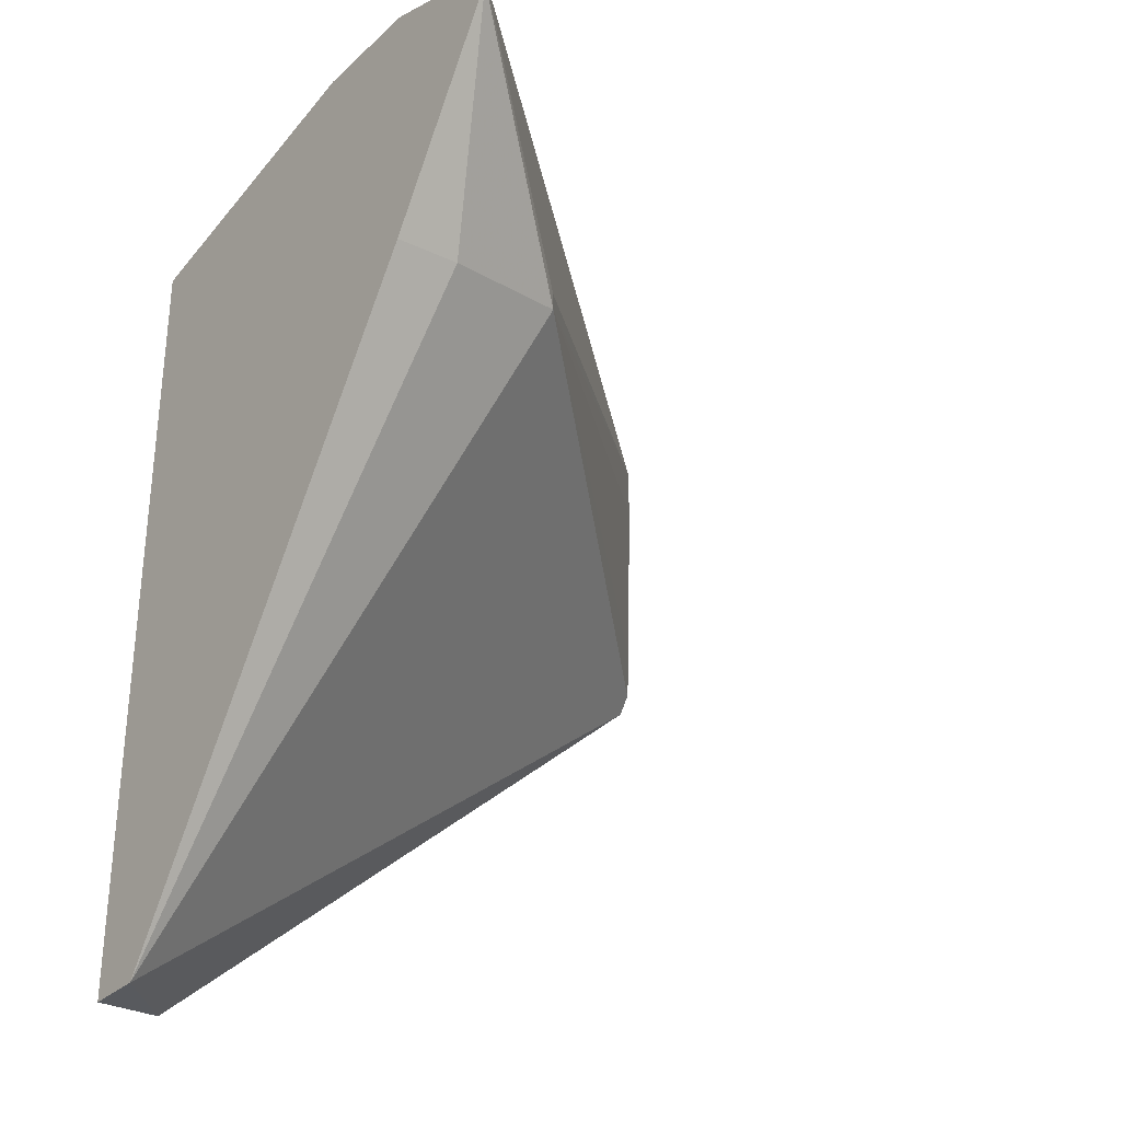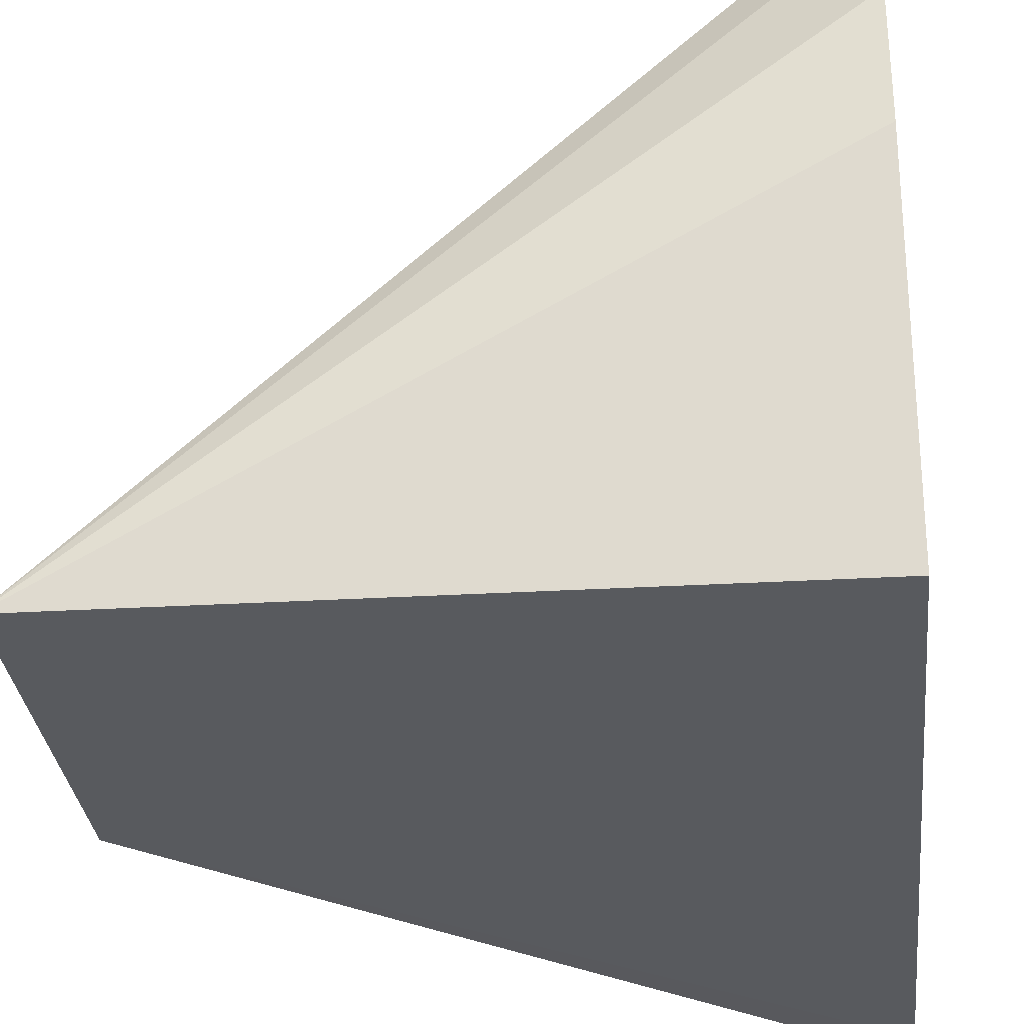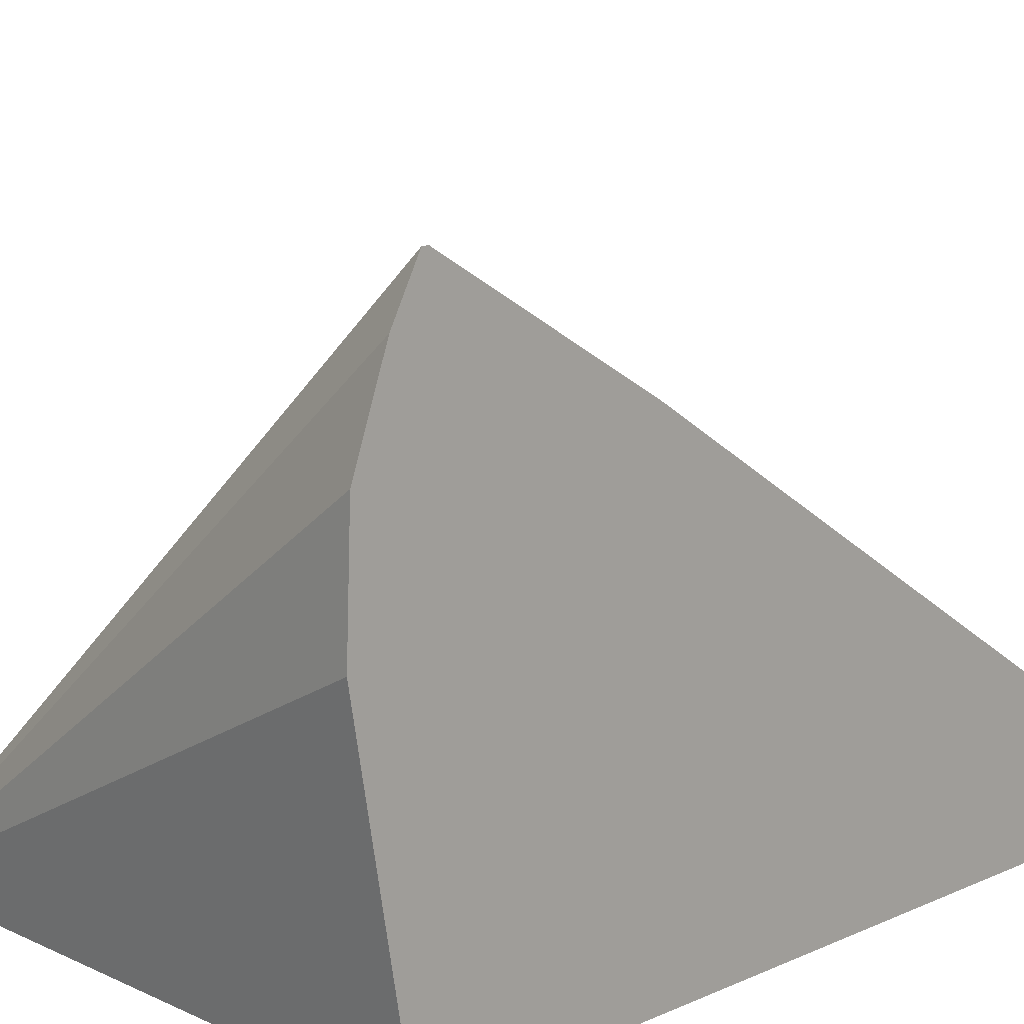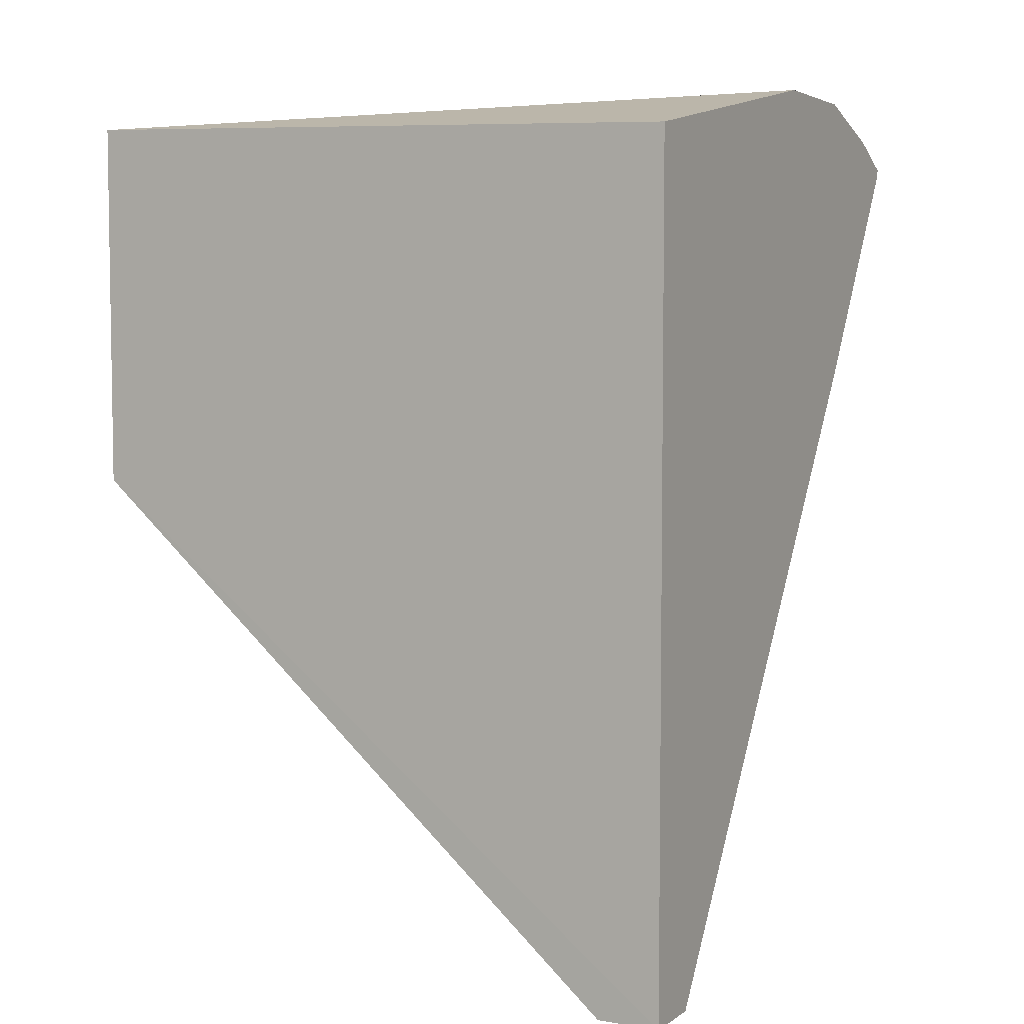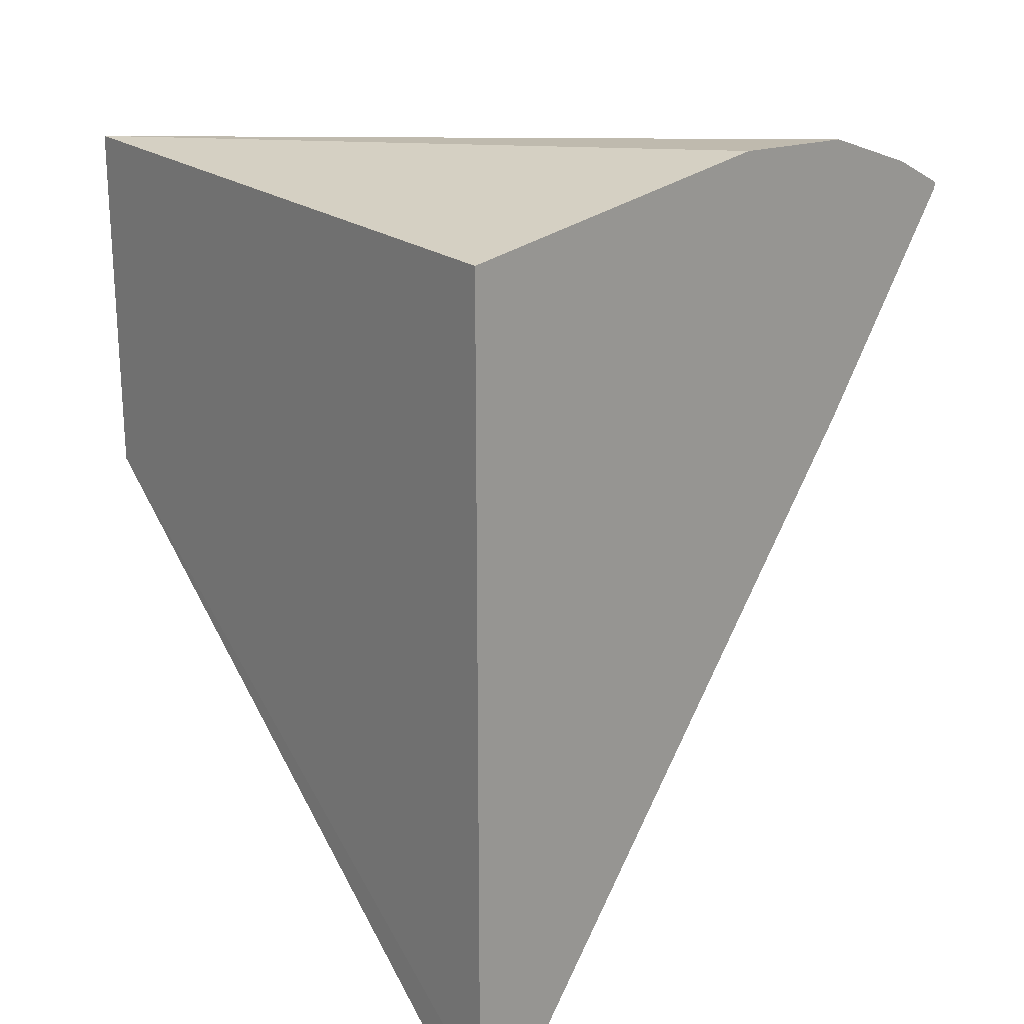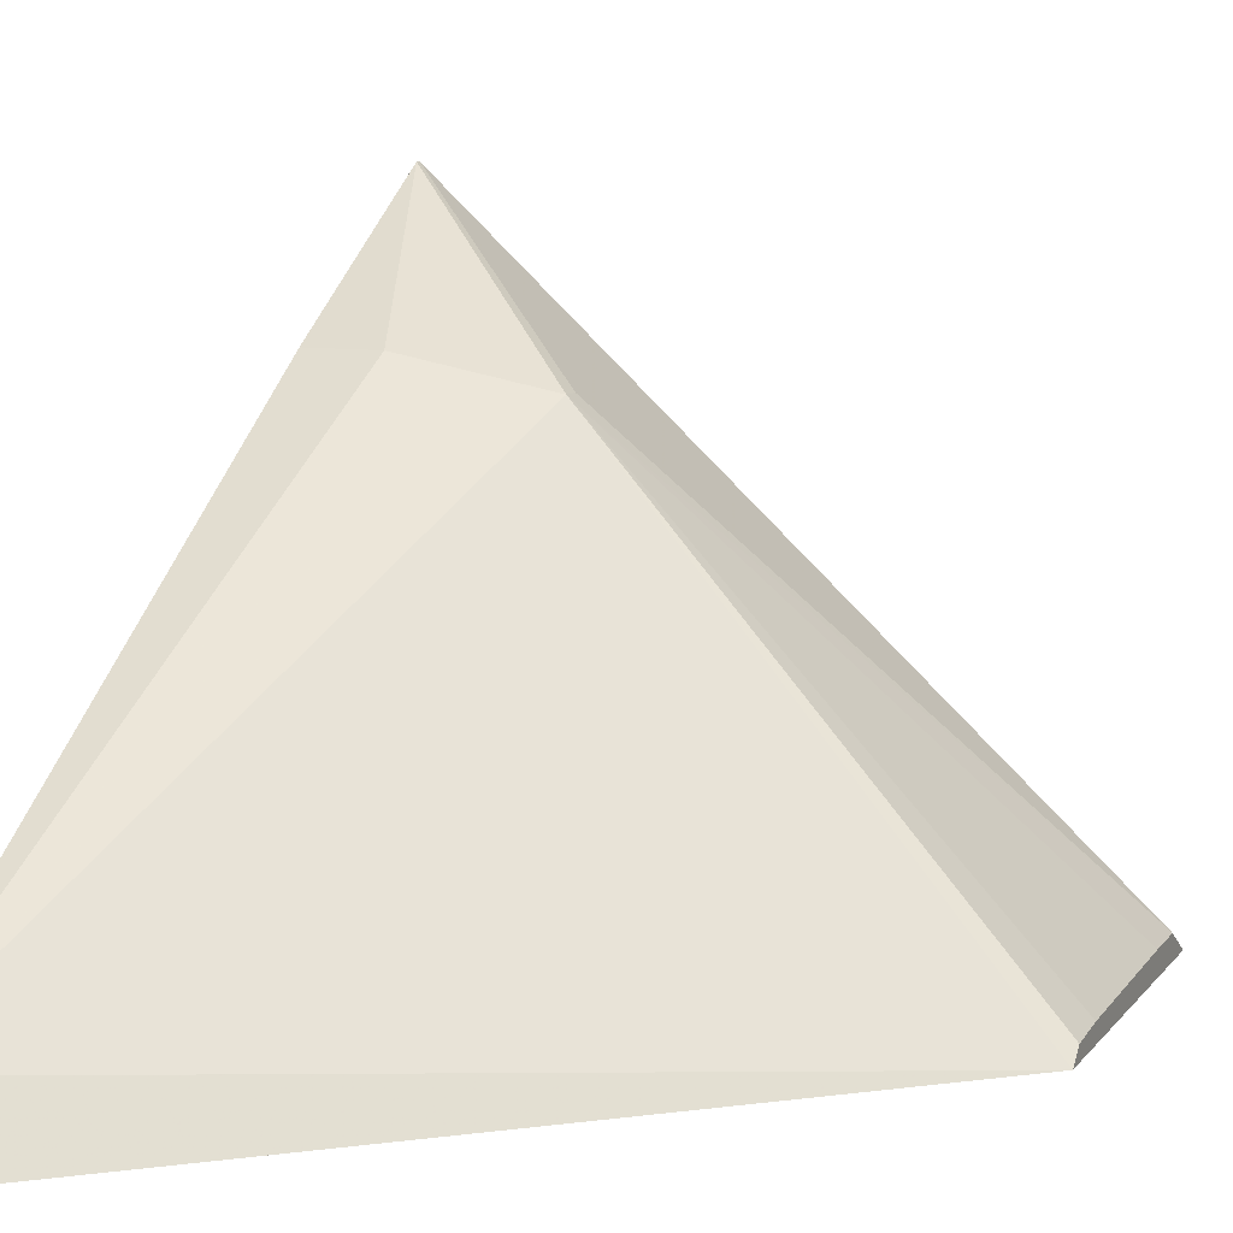
<metadata>
{"format":"obj","ext":"obj","renderer":"f3d","projection":"perspective","resolution":1024,"background":"white","views":[{"elev":-30.8,"azim":143.1,"up":"+Z"},{"elev":-30.8,"azim":6.1,"up":"+Y"},{"elev":14.4,"azim":46.2,"up":"+Y"},{"elev":5.5,"azim":27.8,"up":"+Z"},{"elev":21.1,"azim":50.4,"up":"+Z"},{"elev":8.4,"azim":-159.2,"up":"+Y"}]}
</metadata>
<code>
v 0.03425 0.04078 -0.04192
v 0.03425 0.04272 -0.04199
v 0.02439 0.03561 -0.04255
v 0.03425 0.03561 -0.04279
v 0.03425 0.04423 -0.04254
v 0.03425 0.04506 -0.04298
v 0.02439 0.03597 -0.04321
v 0.02439 0.03561 -0.04825
v 0.03425 0.03561 -0.056
v 0.03425 0.04506 -0.04308
v 0.03104 0.04245 -0.04577
v 0.03104 0.04245 -0.04606
v 0.02439 0.03596 -0.04405
v 0.02439 0.03582 -0.04796
v 0.03425 0.03661 -0.056
v 0.03325 0.03562 -0.056
v 0.03425 0.04295 -0.04651
v 0.03318 0.04293 -0.04644
v 0.02439 0.03588 -0.04719
f 1 2 3
f 1 3 4
f 1 4 9
f 1 9 15
f 1 15 17
f 1 17 10
f 1 10 6
f 1 6 5
f 1 5 2
f 2 5 3
f 3 5 6
f 3 6 7
f 3 7 13
f 3 13 19
f 3 19 14
f 3 14 8
f 3 8 9
f 3 9 4
f 6 10 12
f 6 12 11
f 6 11 7
f 7 11 12
f 7 12 13
f 8 14 12
f 8 12 15
f 8 15 16
f 8 16 9
f 9 16 15
f 10 17 18
f 10 18 12
f 12 18 15
f 12 14 19
f 12 19 13
f 15 18 17

</code>
